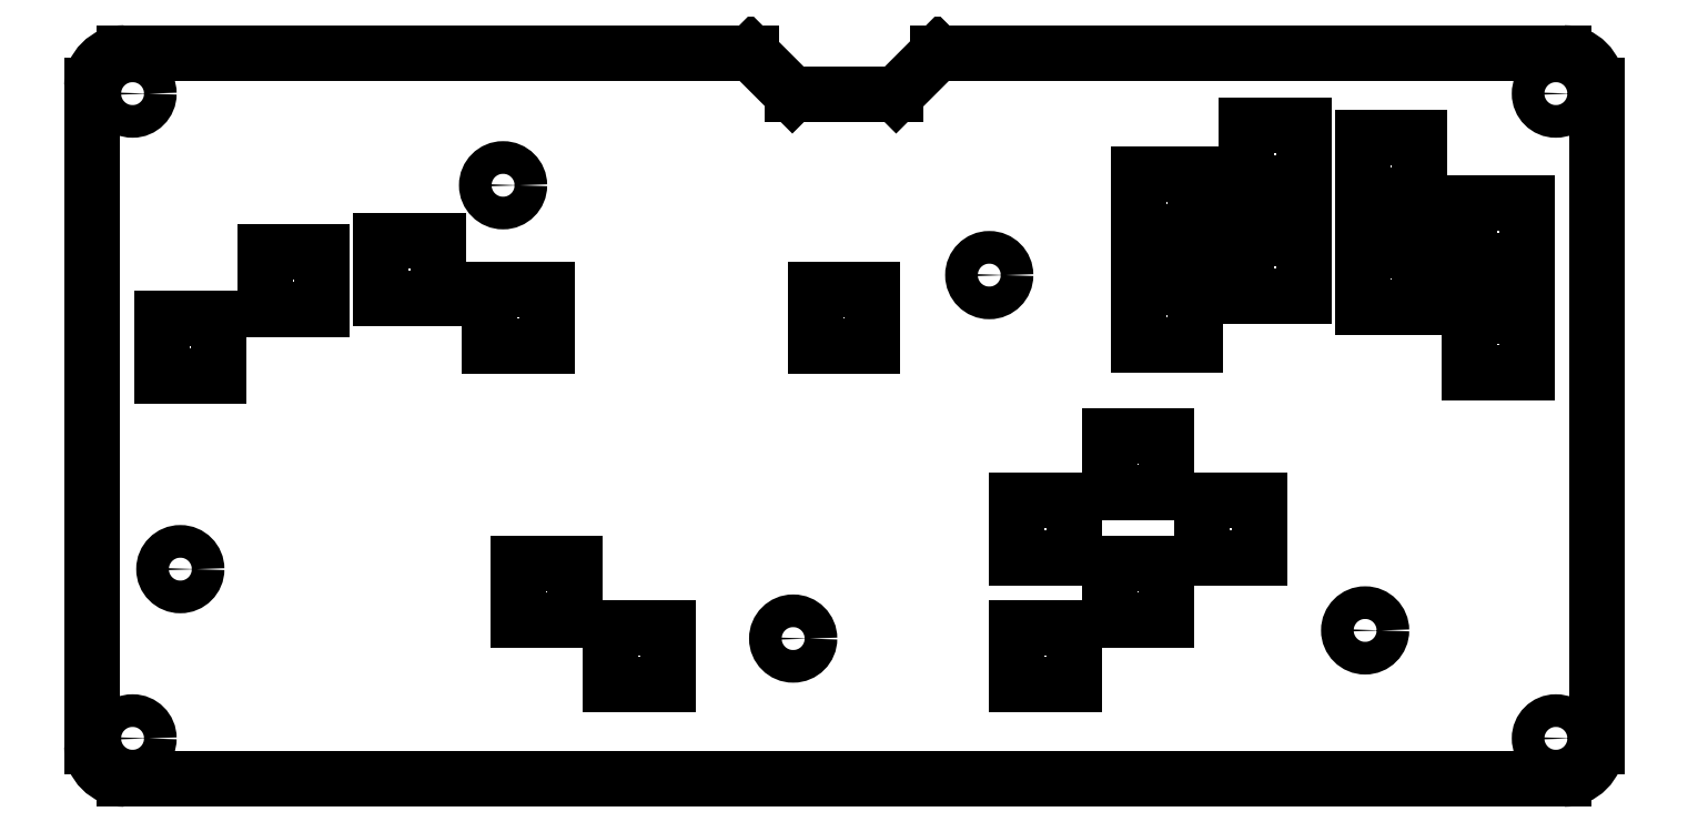
<metadata>
{"format":"dxf","ext":"dxf","renderer":"ezdxf+matplotlib","layout":"modelspace","background":"white","min_lineweight":24,"dpi":150}
</metadata>
<code>
0
SECTION
2
ENTITIES
0
LINE
8
0
10
-0.1588
20
-3.245
30
0
11
-0.71
21
-3.245
31
0
0
LINE
8
0
10
-0.1588
20
-3.796
30
0
11
-0.1588
21
-3.245
31
0
0
LINE
8
0
10
-0.71
20
-3.796
30
0
11
-0.1588
21
-3.796
31
0
0
LINE
8
0
10
-0.71
20
-3.245
30
0
11
-0.71
21
-3.796
31
0
0
LINE
8
0
10
12.44
20
-3.22
30
0
11
11.89
21
-3.22
31
0
0
LINE
8
0
10
12.44
20
-3.771
30
0
11
12.44
21
-3.22
31
0
0
LINE
8
0
10
11.89
20
-3.771
30
0
11
12.44
21
-3.771
31
0
0
LINE
8
0
10
11.89
20
-3.22
30
0
11
11.89
21
-3.771
31
0
0
LINE
8
0
10
12.44
20
-2.133
30
0
11
11.89
21
-2.133
31
0
0
LINE
8
0
10
12.44
20
-2.684
30
0
11
12.44
21
-2.133
31
0
0
LINE
8
0
10
11.89
20
-2.684
30
0
11
12.44
21
-2.684
31
0
0
LINE
8
0
10
11.89
20
-2.133
30
0
11
11.89
21
-2.684
31
0
0
LINE
8
0
10
11.41
20
-2.589
30
0
11
10.86
21
-2.589
31
0
0
LINE
8
0
10
11.41
20
-3.14
30
0
11
11.41
21
-2.589
31
0
0
LINE
8
0
10
10.86
20
-3.14
30
0
11
11.41
21
-3.14
31
0
0
LINE
8
0
10
10.86
20
-2.589
30
0
11
10.86
21
-3.14
31
0
0
LINE
8
0
10
9.251
20
-1.857
30
0
11
8.7
21
-1.857
31
0
0
LINE
8
0
10
9.251
20
-2.408
30
0
11
9.251
21
-1.857
31
0
0
LINE
8
0
10
8.7
20
-2.408
30
0
11
9.251
21
-2.408
31
0
0
LINE
8
0
10
8.7
20
-1.857
30
0
11
8.7
21
-2.408
31
0
0
LINE
8
0
10
9.867
20
-4.996
30
0
11
9.315
21
-4.996
31
0
0
LINE
8
0
10
9.867
20
-5.547
30
0
11
9.867
21
-4.996
31
0
0
LINE
8
0
10
9.315
20
-5.547
30
0
11
9.867
21
-5.547
31
0
0
LINE
8
0
10
9.315
20
-4.996
30
0
11
9.315
21
-5.547
31
0
0
LINE
8
0
10
8.975
20
-5.602
30
0
11
8.423
21
-5.602
31
0
0
LINE
8
0
10
8.975
20
-6.154
30
0
11
8.975
21
-5.602
31
0
0
LINE
8
0
10
8.423
20
-6.154
30
0
11
8.975
21
-6.154
31
0
0
LINE
8
0
10
8.423
20
-5.602
30
0
11
8.423
21
-6.154
31
0
0
LINE
8
0
10
8.975
20
-4.375
30
0
11
8.423
21
-4.375
31
0
0
LINE
8
0
10
8.975
20
-4.926
30
0
11
8.975
21
-4.375
31
0
0
LINE
8
0
10
8.423
20
-4.926
30
0
11
8.975
21
-4.926
31
0
0
LINE
8
0
10
8.423
20
-4.375
30
0
11
8.423
21
-4.926
31
0
0
LINE
8
0
10
11.41
20
-1.502
30
0
11
10.86
21
-1.502
31
0
0
LINE
8
0
10
11.41
20
-2.053
30
0
11
11.41
21
-1.502
31
0
0
LINE
8
0
10
10.86
20
-2.053
30
0
11
11.41
21
-2.053
31
0
0
LINE
8
0
10
10.86
20
-1.502
30
0
11
10.86
21
-2.053
31
0
0
LINE
8
0
10
10.29
20
-2.472
30
0
11
9.744
21
-2.472
31
0
0
LINE
8
0
10
10.29
20
-3.023
30
0
11
10.29
21
-2.472
31
0
0
LINE
8
0
10
9.744
20
-3.023
30
0
11
10.29
21
-3.023
31
0
0
LINE
8
0
10
9.744
20
-2.472
30
0
11
9.744
21
-3.023
31
0
0
LINE
8
0
10
10.29
20
-1.385
30
0
11
9.744
21
-1.385
31
0
0
LINE
8
0
10
10.29
20
-1.936
30
0
11
10.29
21
-1.385
31
0
0
LINE
8
0
10
9.744
20
-1.936
30
0
11
10.29
21
-1.936
31
0
0
LINE
8
0
10
9.744
20
-1.385
30
0
11
9.744
21
-1.936
31
0
0
LINE
8
0
10
9.251
20
-2.944
30
0
11
8.7
21
-2.944
31
0
0
LINE
8
0
10
9.251
20
-3.495
30
0
11
9.251
21
-2.944
31
0
0
LINE
8
0
10
8.7
20
-3.495
30
0
11
9.251
21
-3.495
31
0
0
LINE
8
0
10
8.7
20
-2.944
30
0
11
8.7
21
-3.495
31
0
0
LINE
8
0
10
8.081
20
-6.223
30
0
11
7.53
21
-6.223
31
0
0
LINE
8
0
10
8.081
20
-6.775
30
0
11
8.081
21
-6.223
31
0
0
LINE
8
0
10
7.53
20
-6.775
30
0
11
8.081
21
-6.775
31
0
0
LINE
8
0
10
7.53
20
-6.223
30
0
11
7.53
21
-6.775
31
0
0
LINE
8
0
10
8.081
20
-4.996
30
0
11
7.53
21
-4.996
31
0
0
LINE
8
0
10
8.081
20
-5.547
30
0
11
8.081
21
-4.996
31
0
0
LINE
8
0
10
7.53
20
-5.547
30
0
11
8.081
21
-5.547
31
0
0
LINE
8
0
10
7.53
20
-4.996
30
0
11
7.53
21
-5.547
31
0
0
LINE
8
0
10
6.138
20
-2.959
30
0
11
5.587
21
-2.959
31
0
0
LINE
8
0
10
6.138
20
-3.51
30
0
11
6.138
21
-2.959
31
0
0
LINE
8
0
10
5.587
20
-3.51
30
0
11
6.138
21
-3.51
31
0
0
LINE
8
0
10
5.587
20
-2.959
30
0
11
5.587
21
-3.51
31
0
0
LINE
8
0
10
4.166
20
-6.223
30
0
11
3.615
21
-6.223
31
0
0
LINE
8
0
10
4.166
20
-6.774
30
0
11
4.166
21
-6.223
31
0
0
LINE
8
0
10
3.615
20
-6.774
30
0
11
4.166
21
-6.774
31
0
0
LINE
8
0
10
3.615
20
-6.223
30
0
11
3.615
21
-6.774
31
0
0
LINE
8
0
10
3.273
20
-5.602
30
0
11
2.722
21
-5.602
31
0
0
LINE
8
0
10
3.273
20
-6.154
30
0
11
3.273
21
-5.602
31
0
0
LINE
8
0
10
2.722
20
-6.154
30
0
11
3.273
21
-6.154
31
0
0
LINE
8
0
10
2.722
20
-5.602
30
0
11
2.722
21
-6.154
31
0
0
LINE
8
0
10
2.999
20
-2.959
30
0
11
2.448
21
-2.959
31
0
0
LINE
8
0
10
2.999
20
-3.51
30
0
11
2.999
21
-2.959
31
0
0
LINE
8
0
10
2.448
20
-3.51
30
0
11
2.999
21
-3.51
31
0
0
LINE
8
0
10
2.448
20
-2.959
30
0
11
2.448
21
-3.51
31
0
0
LINE
8
0
10
1.953
20
-2.496
30
0
11
1.402
21
-2.496
31
0
0
LINE
8
0
10
1.953
20
-3.047
30
0
11
1.953
21
-2.496
31
0
0
LINE
8
0
10
1.402
20
-3.047
30
0
11
1.953
21
-3.047
31
0
0
LINE
8
0
10
1.402
20
-2.496
30
0
11
1.402
21
-3.047
31
0
0
LINE
8
0
10
0.8365
20
-2.603
30
0
11
0.2853
21
-2.603
31
0
0
LINE
8
0
10
0.8365
20
-3.154
30
0
11
0.8365
21
-2.603
31
0
0
LINE
8
0
10
0.2853
20
-3.154
30
0
11
0.8365
21
-3.154
31
0
0
LINE
8
0
10
0.2853
20
-2.603
30
0
11
0.2853
21
-3.154
31
0
0
ARC
8
0
10
-1.069
20
-7.368
30
0
40
0.315
50
180
51
270
0
LINE
8
0
10
-1.069
20
-7.683
30
0
11
12.8
21
-7.683
31
0
0
ARC
8
0
10
12.8
20
-7.368
30
0
40
0.315
50
270
51
0
0
LINE
8
0
10
13.12
20
-7.368
30
0
11
13.12
21
-0.9982
31
0
0
ARC
8
0
10
12.8
20
-0.9982
30
0
40
0.315
50
0
51
90
0
LINE
8
0
10
4.966
20
-0.6832
30
0
11
-1.069
21
-0.6832
31
0
0
LINE
8
0
10
12.8
20
-0.6832
30
0
11
6.766
21
-0.6832
31
0
0
ARC
8
0
10
-1.069
20
-0.9982
30
0
40
0.315
50
90
51
180
0
LINE
8
0
10
-1.384
20
-0.9982
30
0
11
-1.384
21
-7.368
31
0
0
CIRCLE
8
0
10
-0.9916
20
-1.075
30
0
40
0.1575
0
CIRCLE
8
0
10
-0.9916
20
-7.291
30
0
40
0.1575
0
CIRCLE
8
0
10
12.72
20
-1.075
30
0
40
0.1575
0
CIRCLE
8
0
10
12.72
20
-7.291
30
0
40
0.1575
0
CIRCLE
8
0
10
10.89
20
-6.25
30
0
40
0.1575
0
CIRCLE
8
0
10
7.264
20
-2.825
30
0
40
0.1575
0
CIRCLE
8
0
10
5.374
20
-6.329
30
0
40
0.1575
0
CIRCLE
8
0
10
-0.5315
20
-5.66
30
0
40
0.1575
0
CIRCLE
8
0
10
2.579
20
-1.959
30
0
40
0.1575
0
LINE
8
0
10
5.366
20
-1.083
30
0
11
6.366
21
-1.083
31
0
0
LINE
8
0
10
6.366
20
-1.083
30
0
11
6.766
21
-0.6832
31
0
0
LINE
8
0
10
5.366
20
-1.083
30
0
11
4.966
21
-0.6832
31
0
0
VIEWPORT
8
0
10
5.25
20
4
30
0
40
11.64
41
8.993
68
     1
69
     1
12
5.25
22
4
13
0
23
0
14
0.5
24
0.5
15
0.5
25
0.5
16
0
26
0
36
1
17
0
27
0
37
0
42
50
43
0
44
0
45
8.993
50
0
51
0
72
   100
90
   557152
1

281
     0
71
     1
74
     0
110
0
120
0
130
0
111
1
121
0
131
0
112
0
122
1
132
0
79
     0
146
0
170
     0
61
     5
348
1e+08
292
     1
282
     1
141
0
142
0
63
   256
361
291
0
ENDSEC
0
EOF

</code>
